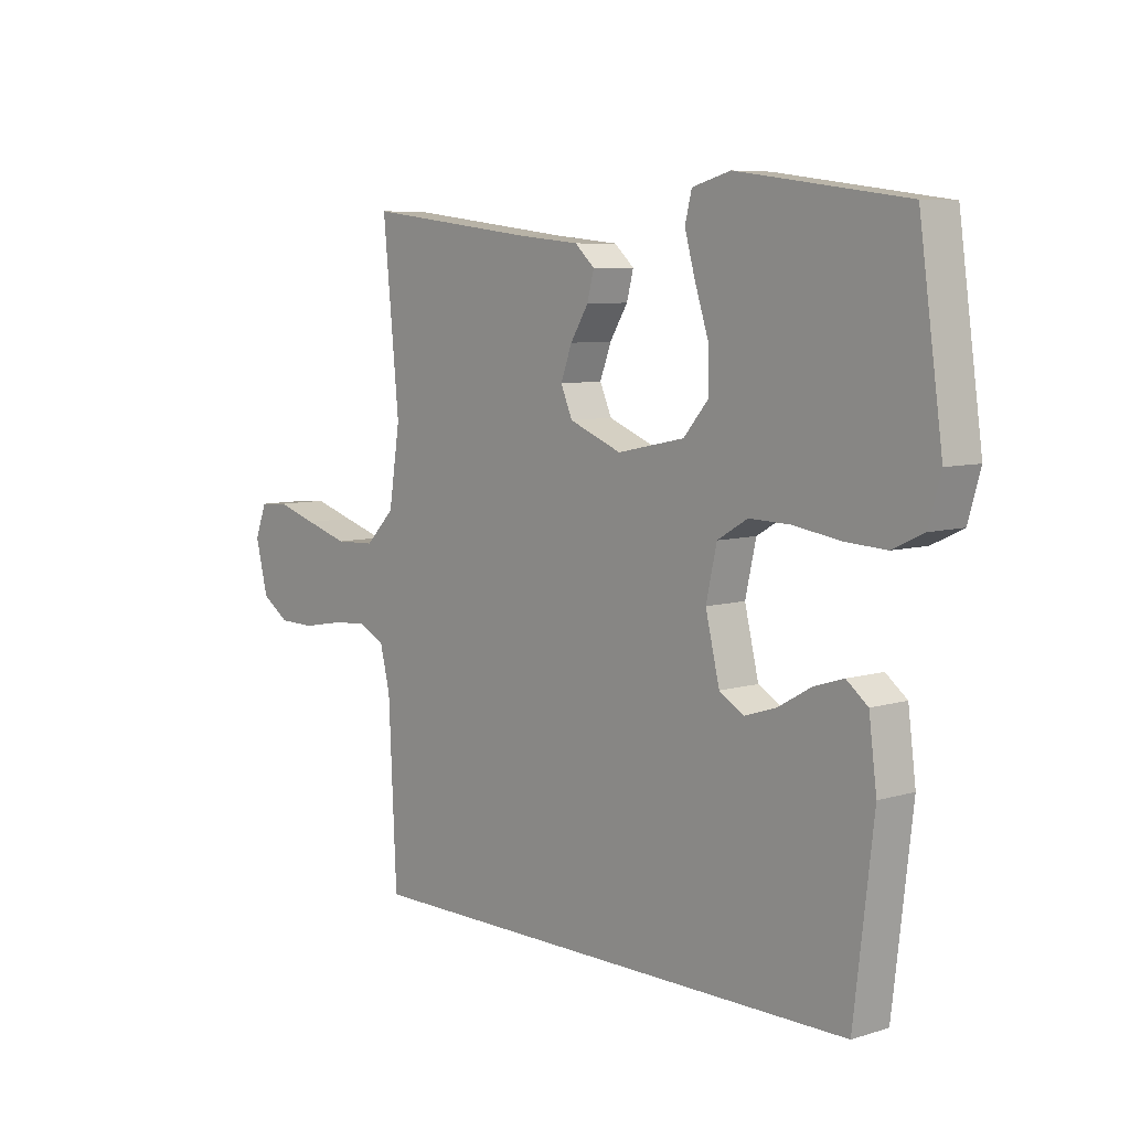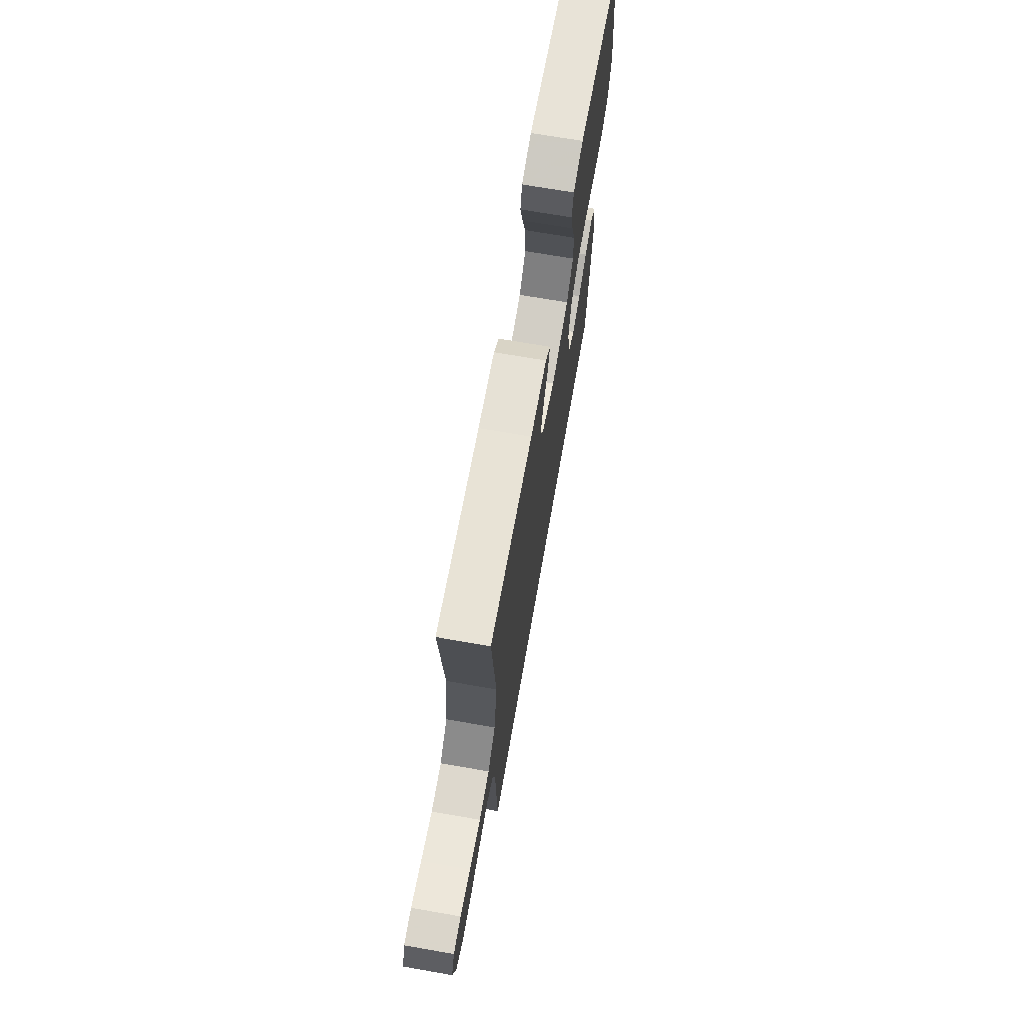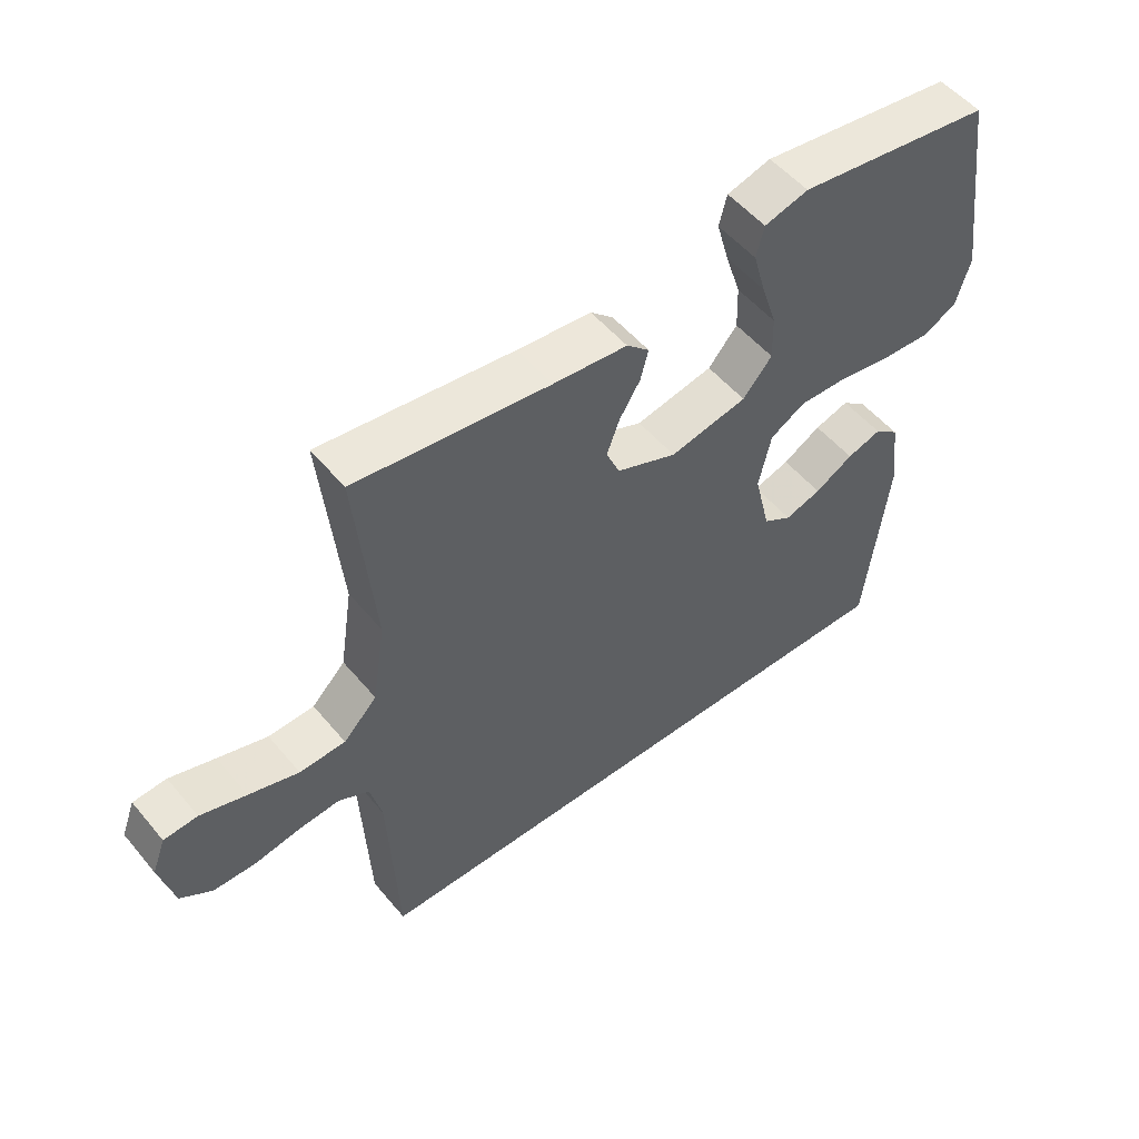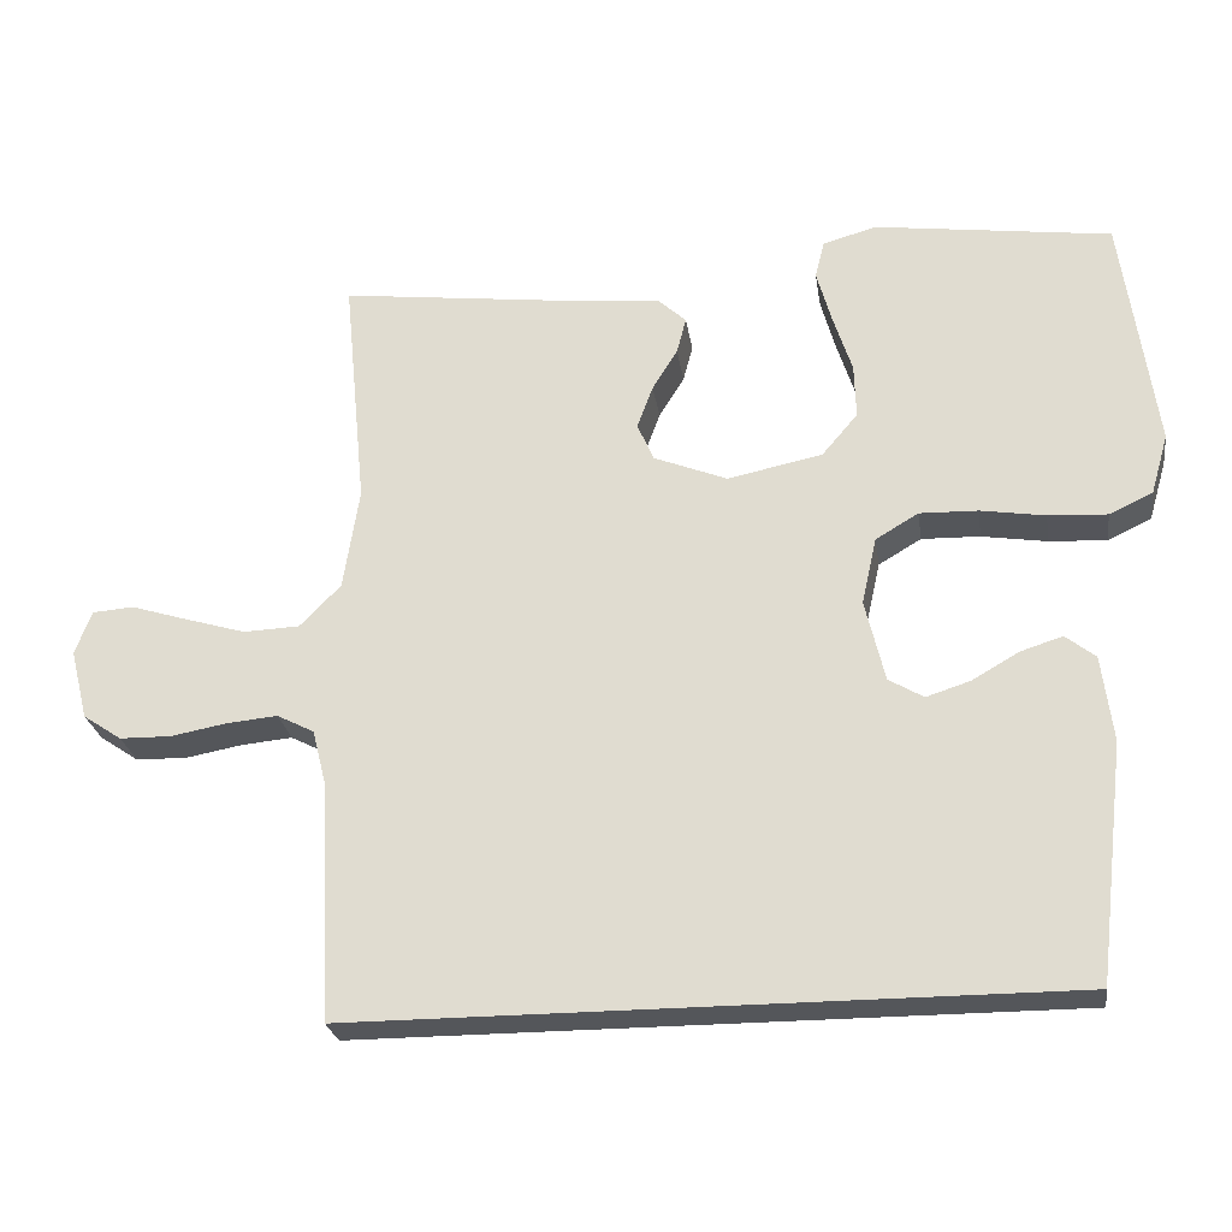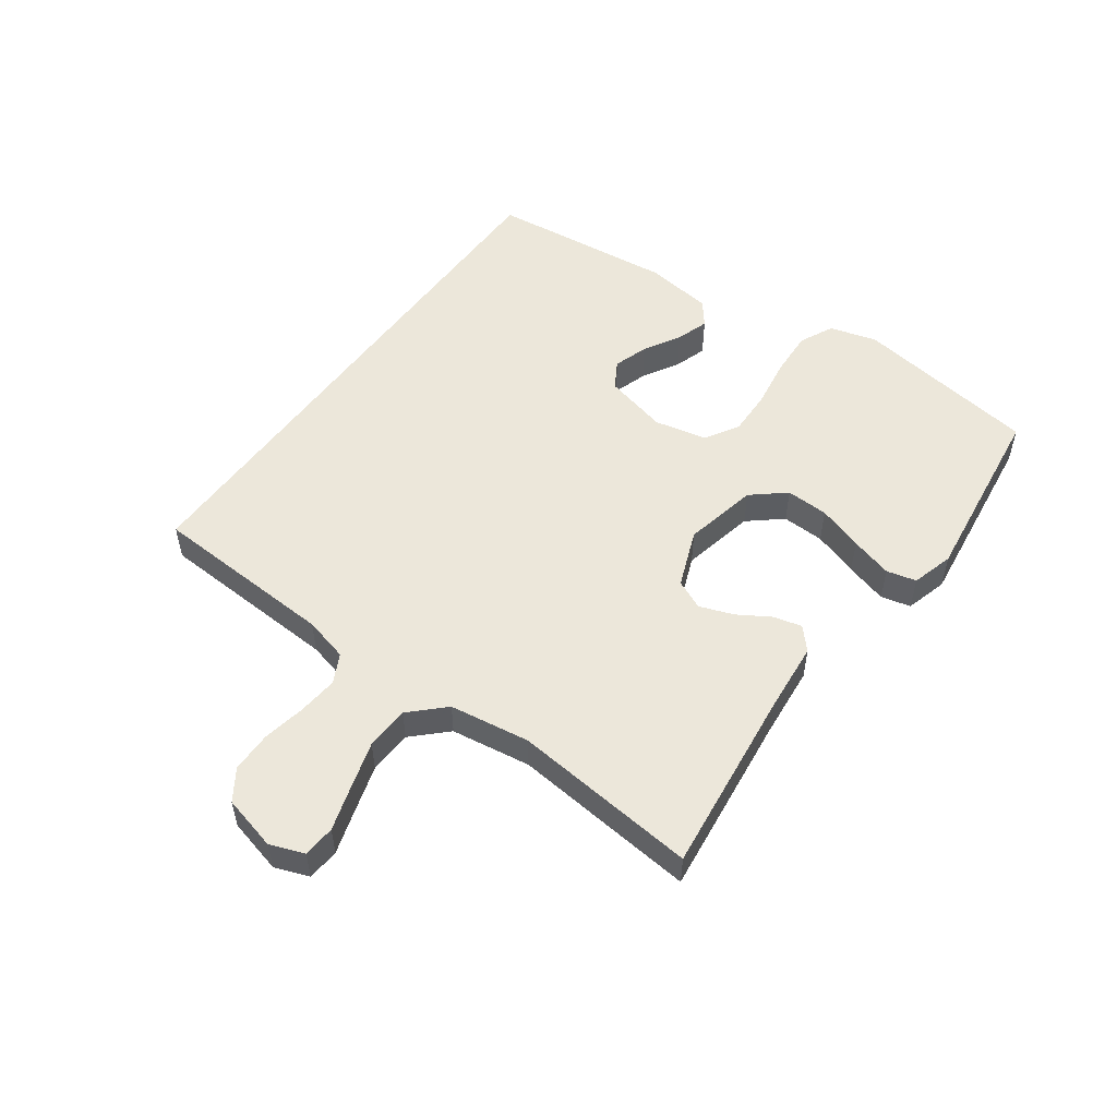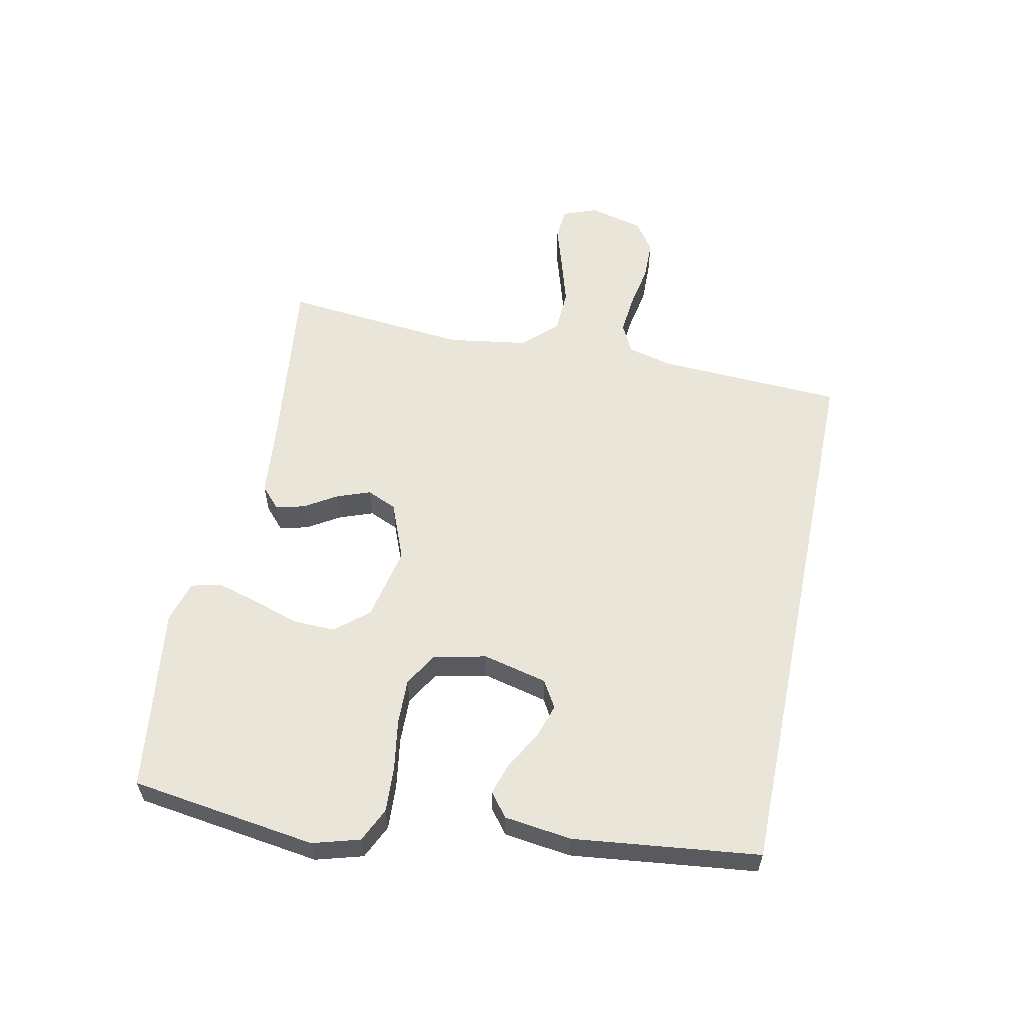
<metadata>
{"format":"obj","ext":"obj","renderer":"f3d","projection":"perspective","resolution":1024,"background":"white","views":[{"elev":7.2,"azim":48.8,"up":"+Z"},{"elev":69.8,"azim":-80.1,"up":"+Z"},{"elev":52.7,"azim":-38.7,"up":"+Z"},{"elev":-25.5,"azim":8.4,"up":"+Z"},{"elev":53.1,"azim":-53.9,"up":"+Y"},{"elev":58.0,"azim":101.8,"up":"+Y"}]}
</metadata>
<code>
v 0.416 0.07 -0.5
v -0.485 0.07 -0.5
v -0.499 0.07 -0.2
v -0.517 0.07 -0.128
v -0.564 0.07 -0.104
v -0.628 0.07 -0.11
v -0.699 0.07 -0.123
v -0.764 0.07 -0.122
v -0.813 0.07 -0.089
v -0.835 0.07 0
v -0.814 0.07 0.055
v -0.762 0.07 0.059
v -0.691 0.07 0.037
v -0.614 0.07 0.014
v -0.543 0.07 0.017
v -0.491 0.07 0.07
v -0.471 0.07 0.2
v -0.5 0.07 0.5
v -0.2 0.07 0.464
v -0.085 0.07 0.453
v -0.05 0.07 0.421
v -0.062 0.07 0.375
v -0.094 0.07 0.323
v -0.114 0.07 0.269
v -0.093 0.07 0.221
v 0 0.07 0.184
v 0.12 0.07 0.209
v 0.165 0.07 0.262
v 0.163 0.07 0.331
v 0.139 0.07 0.405
v 0.12 0.07 0.473
v 0.132 0.07 0.521
v 0.2 0.07 0.54
v 0.5 0.07 0.5
v 0.542 0.07 0.2
v 0.52 0.07 0.124
v 0.465 0.07 0.098
v 0.391 0.07 0.102
v 0.309 0.07 0.115
v 0.235 0.07 0.117
v 0.181 0.07 0.085
v 0.162 0.07 0
v 0.187 0.07 -0.104
v 0.231 0.07 -0.13
v 0.287 0.07 -0.112
v 0.346 0.07 -0.078
v 0.399 0.07 -0.061
v 0.437 0.07 -0.091
v 0.451 0.07 -0.2
v 0.416 0 -0.5
v -0.485 0 -0.5
v -0.499 0 -0.2
v -0.517 0 -0.128
v -0.564 0 -0.104
v -0.628 0 -0.11
v -0.699 0 -0.123
v -0.764 0 -0.122
v -0.813 0 -0.089
v -0.835 0 0
v -0.814 0 0.055
v -0.762 0 0.059
v -0.691 0 0.037
v -0.614 0 0.014
v -0.543 0 0.017
v -0.491 0 0.07
v -0.471 0 0.2
v -0.5 0 0.5
v -0.2 0 0.464
v -0.085 0 0.453
v -0.05 0 0.421
v -0.062 0 0.375
v -0.094 0 0.323
v -0.114 0 0.269
v -0.093 0 0.221
v 0 0 0.184
v 0.12 0 0.209
v 0.165 0 0.262
v 0.163 0 0.331
v 0.139 0 0.405
v 0.12 0 0.473
v 0.132 0 0.521
v 0.2 0 0.54
v 0.5 0 0.5
v 0.542 0 0.2
v 0.52 0 0.124
v 0.465 0 0.098
v 0.391 0 0.102
v 0.309 0 0.115
v 0.235 0 0.117
v 0.181 0 0.085
v 0.162 0 0
v 0.187 0 -0.104
v 0.231 0 -0.13
v 0.287 0 -0.112
v 0.346 0 -0.078
v 0.399 0 -0.061
v 0.437 0 -0.091
v 0.451 0 -0.2
f 45 46 47 48
f 44 45 48 49
f 36 37 38 39
f 36 39 40
f 35 36 40
f 34 35 40
f 33 34 40 41
f 29 30 31 32
f 29 32 33
f 28 29 33 41
f 20 21 22 23
f 19 20 23 24
f 17 18 19 24
f 16 17 24 25
f 10 11 12 13
f 10 13 14
f 9 10 14 15
f 6 7 8 9
f 5 6 9 15
f 49 1 2 3
f 44 49 3 4
f 27 28 41 42
f 26 27 42
f 26 42 43
f 25 26 43
f 16 25 43
f 15 16 43 44
f 4 5 15 44
f 97 96 95 94
f 98 97 94 93
f 88 87 86 85
f 89 88 85
f 89 85 84
f 89 84 83
f 90 89 83 82
f 81 80 79 78
f 82 81 78
f 90 82 78 77
f 72 71 70 69
f 73 72 69 68
f 73 68 67 66
f 74 73 66 65
f 62 61 60 59
f 63 62 59
f 64 63 59 58
f 58 57 56 55
f 64 58 55 54
f 52 51 50 98
f 53 52 98 93
f 91 90 77 76
f 91 76 75
f 92 91 75
f 92 75 74
f 92 74 65
f 93 92 65 64
f 93 64 54 53
f 1 50 51 2
f 2 51 52 3
f 3 52 53 4
f 4 53 54 5
f 5 54 55 6
f 6 55 56 7
f 7 56 57 8
f 8 57 58 9
f 9 58 59 10
f 10 59 60 11
f 11 60 61 12
f 12 61 62 13
f 13 62 63 14
f 14 63 64 15
f 15 64 65 16
f 16 65 66 17
f 17 66 67 18
f 18 67 68 19
f 19 68 69 20
f 20 69 70 21
f 21 70 71 22
f 22 71 72 23
f 23 72 73 24
f 24 73 74 25
f 25 74 75 26
f 26 75 76 27
f 27 76 77 28
f 28 77 78 29
f 29 78 79 30
f 30 79 80 31
f 31 80 81 32
f 32 81 82 33
f 33 82 83 34
f 34 83 84 35
f 35 84 85 36
f 36 85 86 37
f 37 86 87 38
f 38 87 88 39
f 39 88 89 40
f 40 89 90 41
f 41 90 91 42
f 42 91 92 43
f 43 92 93 44
f 44 93 94 45
f 45 94 95 46
f 46 95 96 47
f 47 96 97 48
f 48 97 98 49
f 49 98 50 1

</code>
